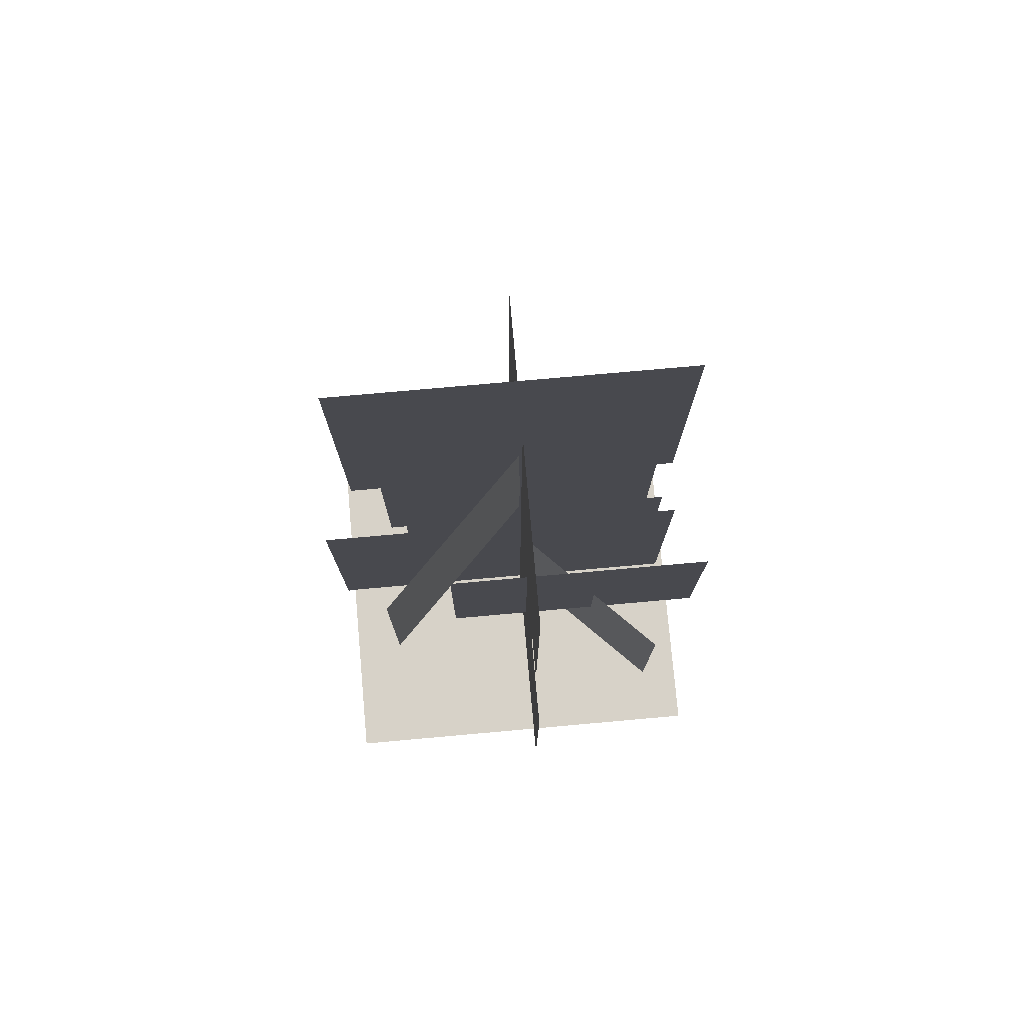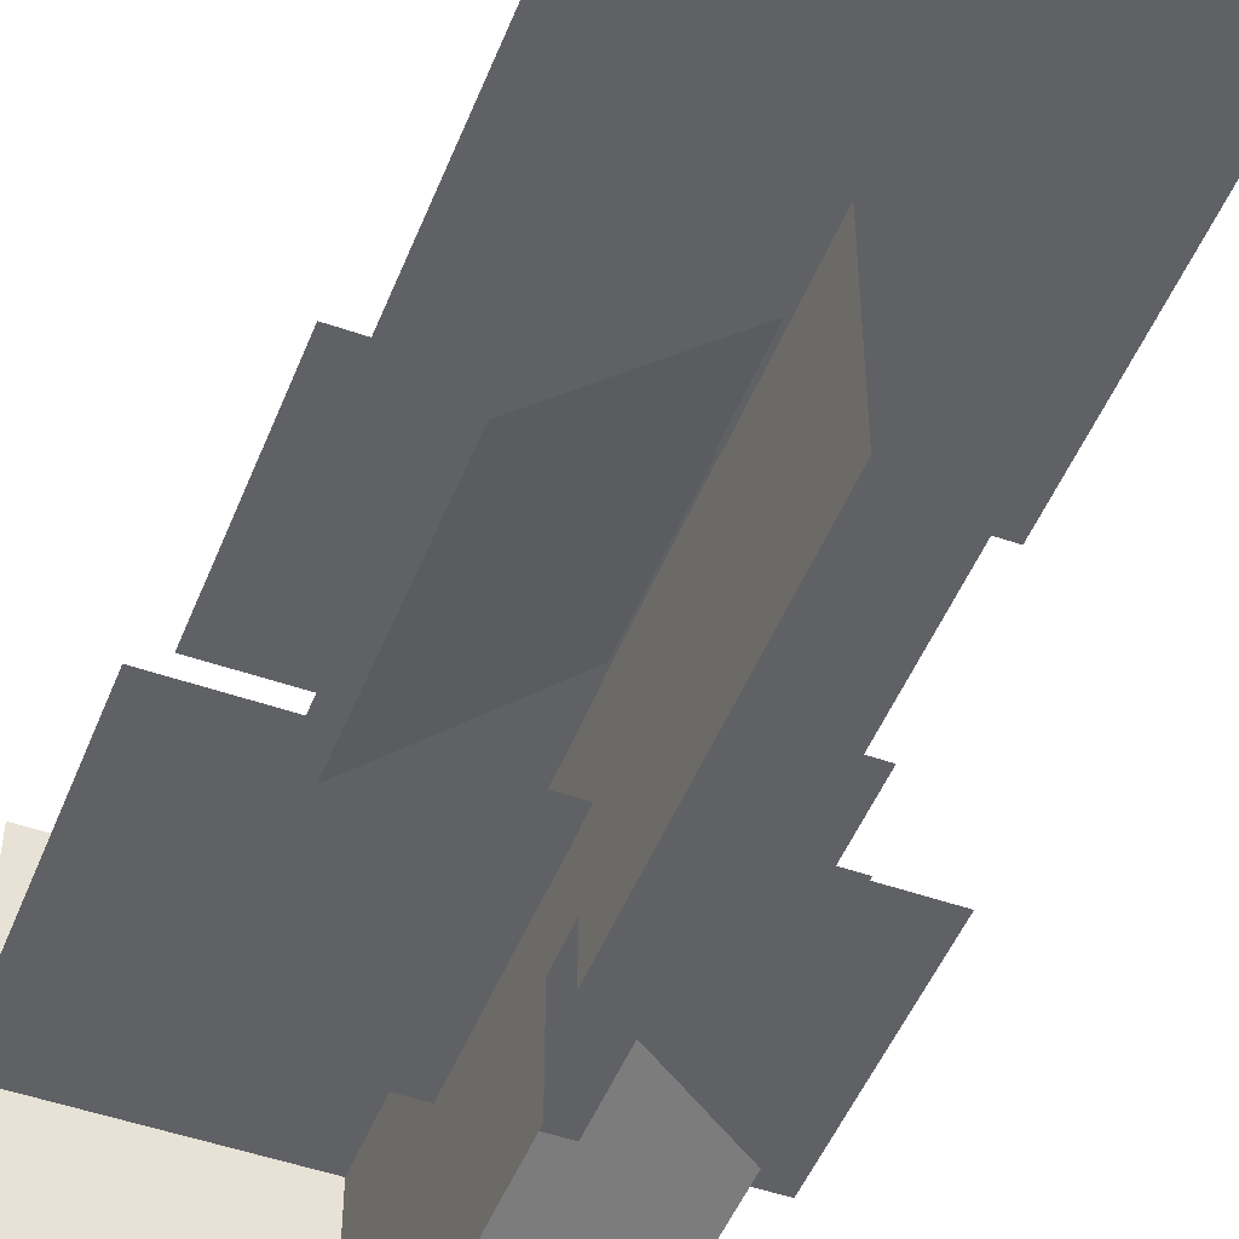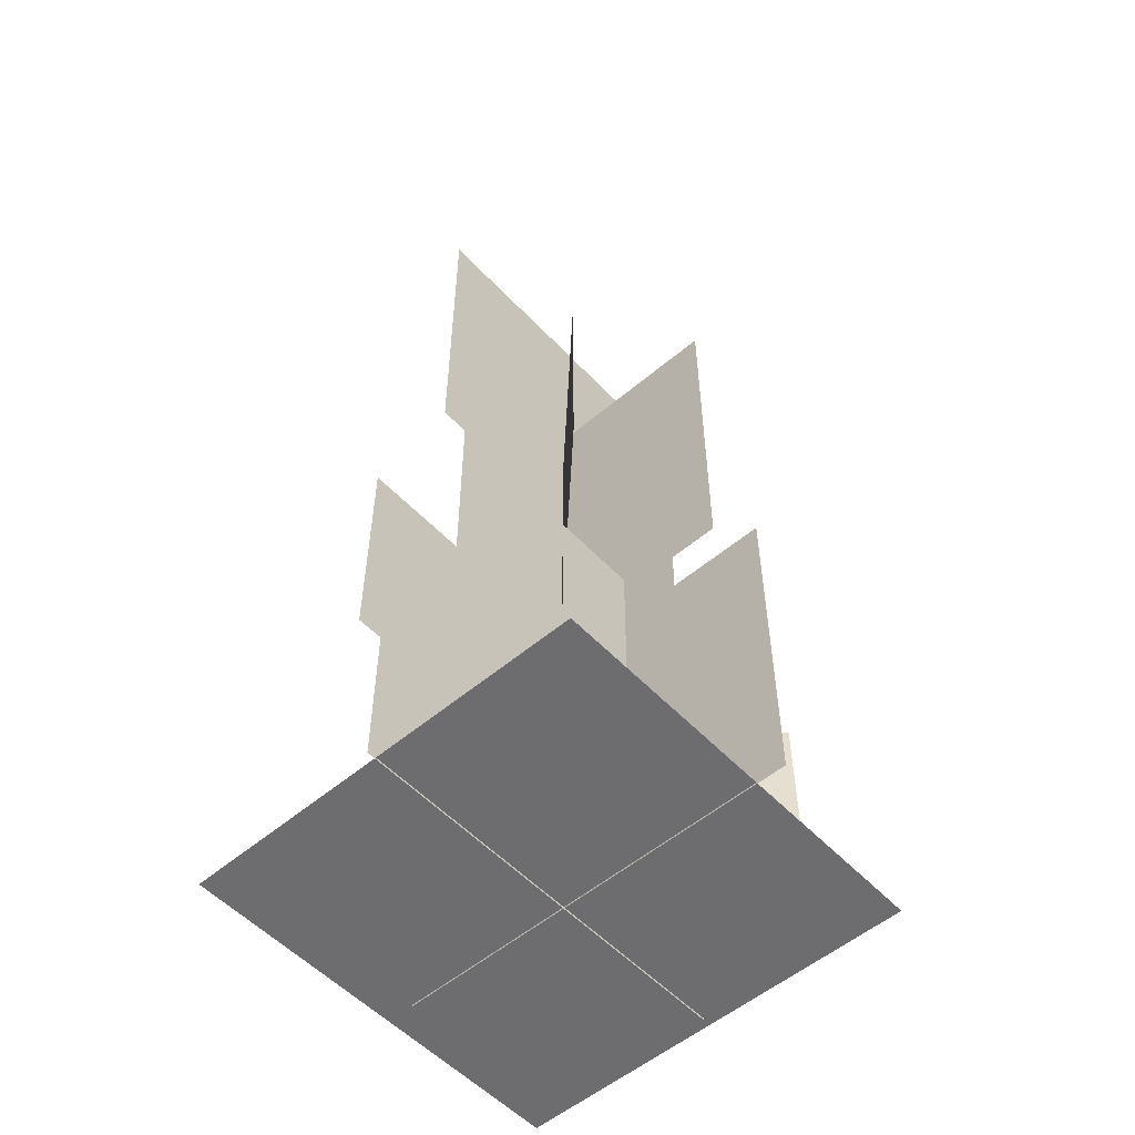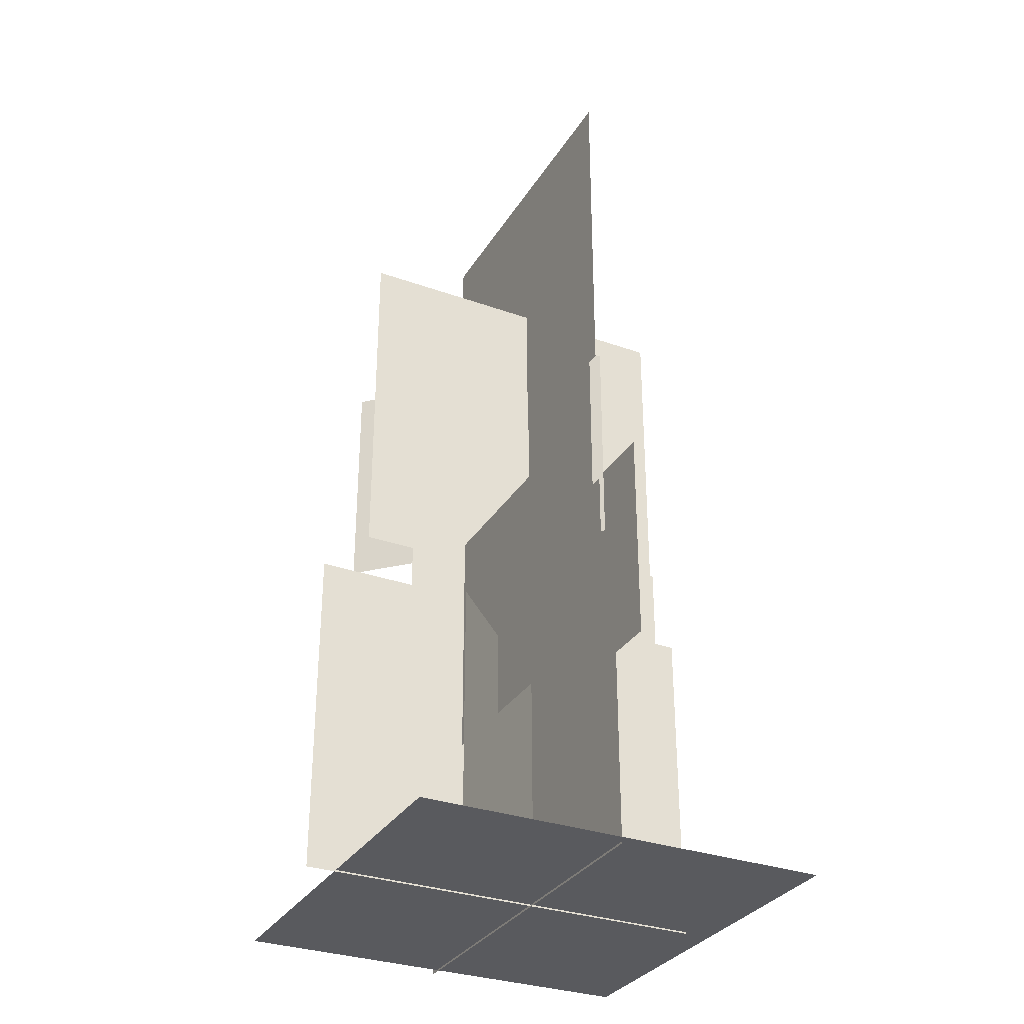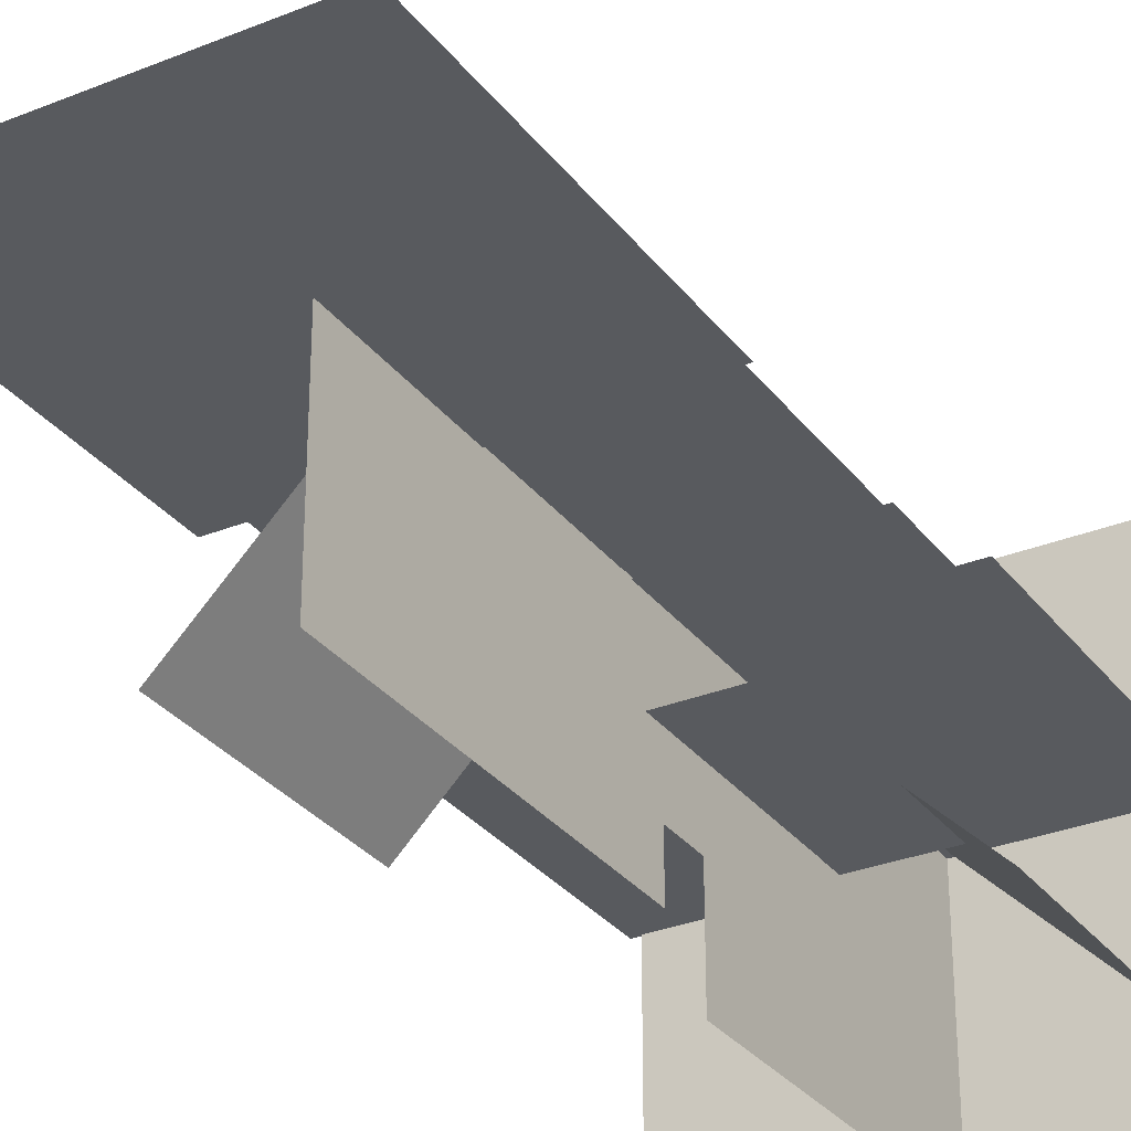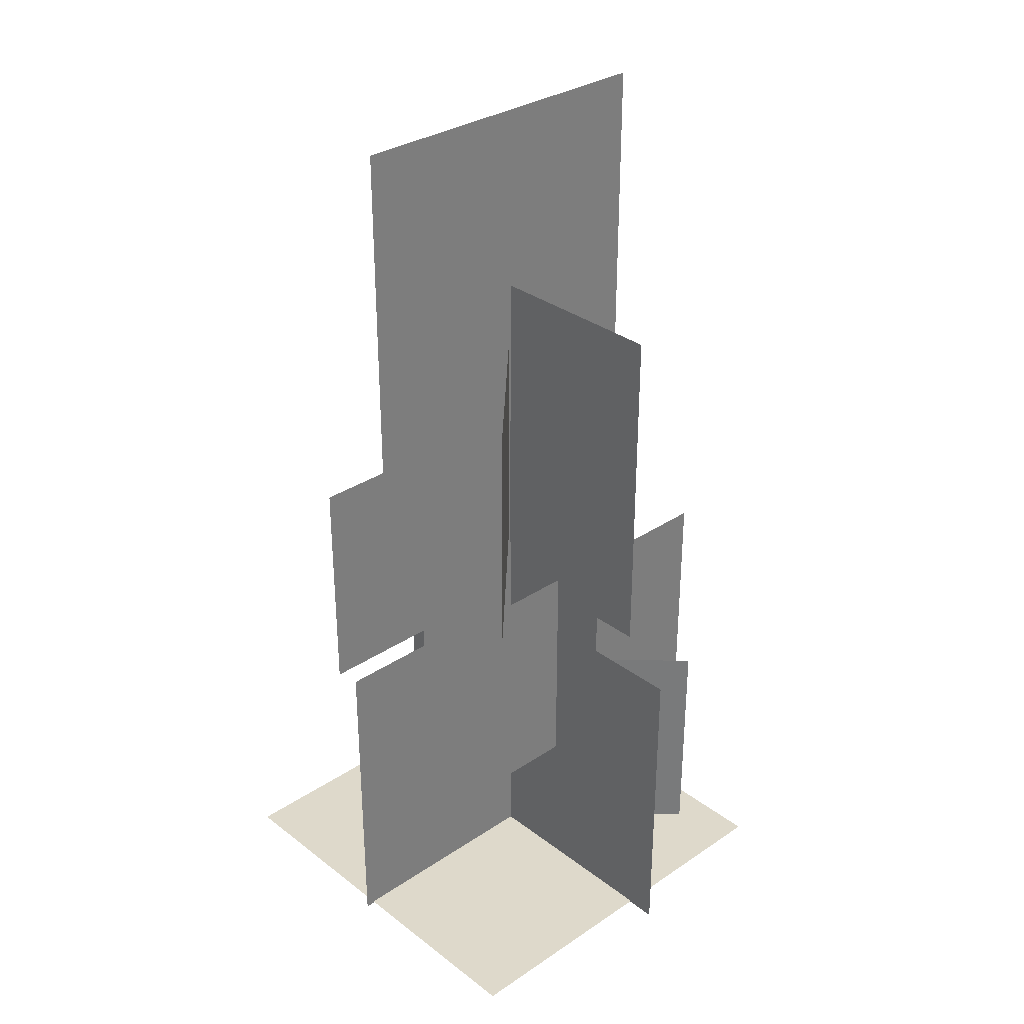
<metadata>
{"format":"obj","ext":"obj","renderer":"f3d","projection":"perspective","resolution":1024,"background":"white","views":[{"elev":77.3,"azim":174.9,"up":"+Y"},{"elev":-49.0,"azim":158.7,"up":"+Z"},{"elev":-54.1,"azim":132.0,"up":"+Y"},{"elev":-31.8,"azim":-116.6,"up":"+Y"},{"elev":-30.6,"azim":-149.7,"up":"+Z"},{"elev":31.8,"azim":136.8,"up":"+Y"}]}
</metadata>
<code>
o Plane.011_Plane.022
v -1.045 0.007416 1
v 0.9553 0.007416 1
v -1.045 0.007416 -1
v 0.9553 0.007416 -1
f 1 2 4 3
o Plane.010_Plane.021
v 0.1659 0.03553 0.3053
v -0.8432 0.03553 -0.7037
v 0.1659 1.174 0.3053
v -0.8432 1.174 -0.7037
f 5 6 8 7
o Plane.009_Plane.020
v -0.404 2.018 0.3024
v 0.605 2.018 -0.7067
v -0.404 3.156 0.3024
v 0.605 3.156 -0.7067
f 9 10 12 11
o Plane.008_Plane.010
v 0.3099 0.7621 -0.3743
v -1.117 0.7621 -0.3743
v 0.3099 1.901 -0.3743
v -1.117 1.901 -0.3743
f 13 14 16 15
o Plane.007_Plane.009
v -0.6078 1.339 0.3764
v 0.8191 1.339 0.3764
v -0.6078 2.477 0.3764
v 0.8191 2.477 0.3764
f 17 18 20 19
o Plane.003_Plane.008
v -0.1154 1.805 0.7416
v -0.1154 1.805 -0.9123
v -0.1154 3.513 0.7416
v -0.1154 3.513 -0.9123
f 21 22 24 23
o Plane.006_Plane.007
v 0.6126 1.751 0.004001
v -0.8124 1.751 0.004001
v 0.6126 2.866 0.004001
v -0.8124 2.866 0.004001
f 25 26 28 27
o Plane.005
v -0.1161 -0.000363 0.8565
v -0.1161 -0.000363 -1.143
v -0.1161 1.588 0.8565
v -0.1161 1.588 -1.143
f 29 30 32 31
o Plane.004
v -0.1171 0.8864 0.7564
v -0.1171 0.8864 -0.6686
v -0.1171 2.001 0.7564
v -0.1171 2.001 -0.6686
f 33 34 36 35
o Plane.002
v -0.8922 2.734 -0.003545
v 0.7617 2.734 -0.003545
v -0.8922 4.441 -0.003545
v 0.7617 4.441 -0.003545
f 37 38 40 39
o Plane.001
v -0.8968 0.8557 -0.004085
v 0.5281 0.8557 -0.004085
v -0.8968 1.971 -0.004085
v 0.5281 1.971 -0.004085
f 41 42 44 43
o Plane
v -1 -0.002257 -0
v 1 -0.002257 -0
v -1 1.586 0
v 1 1.586 0
f 45 46 48 47

</code>
